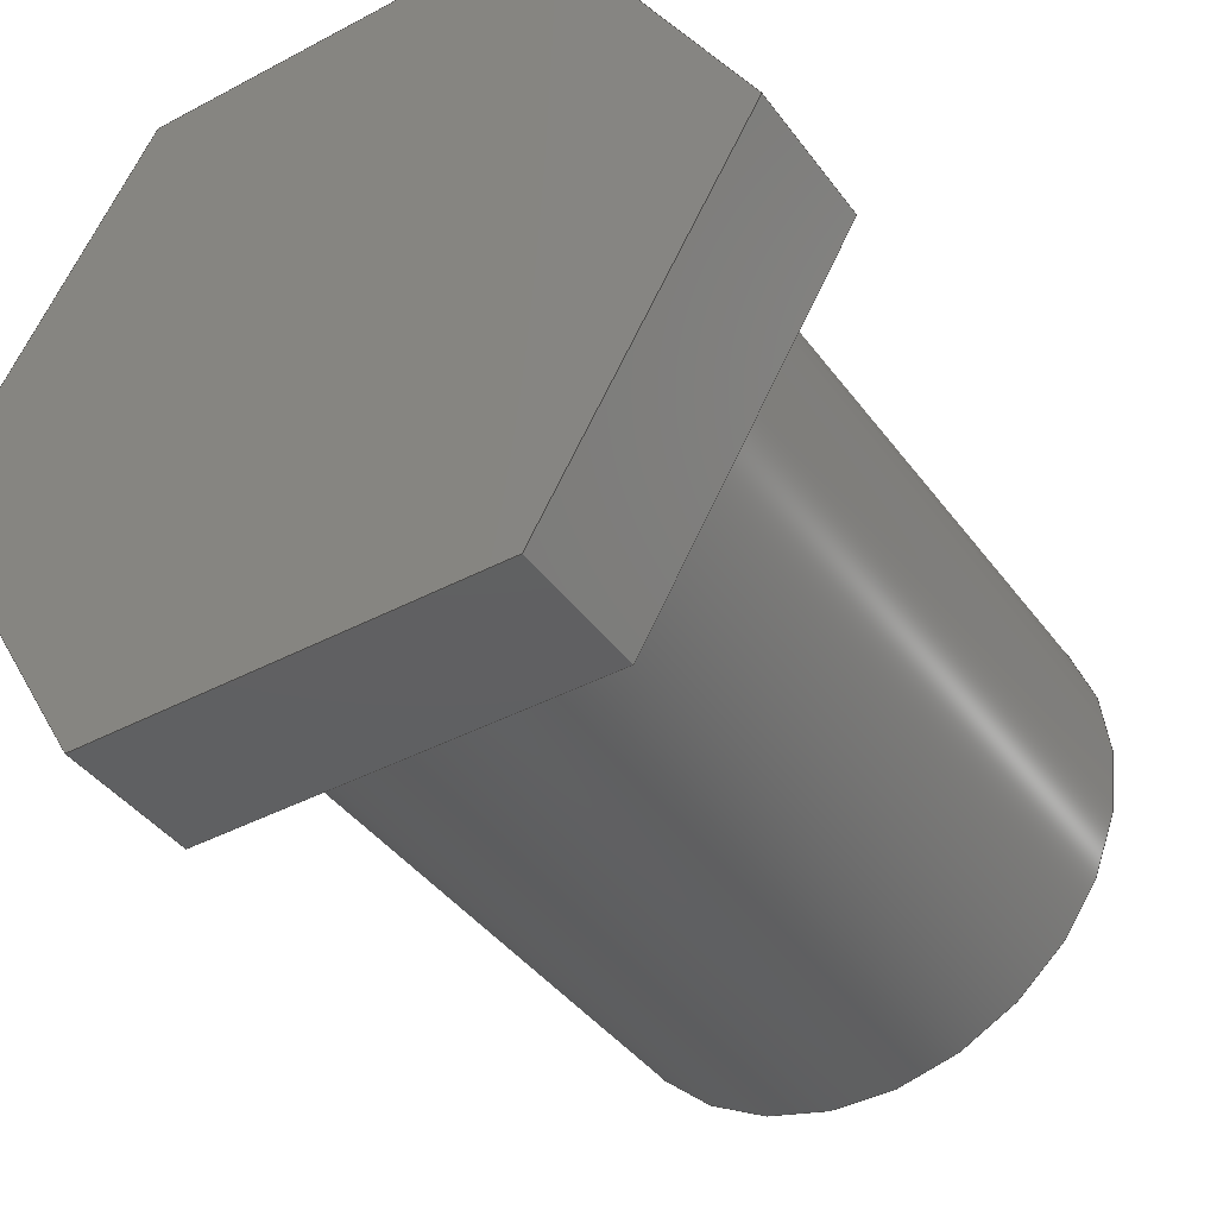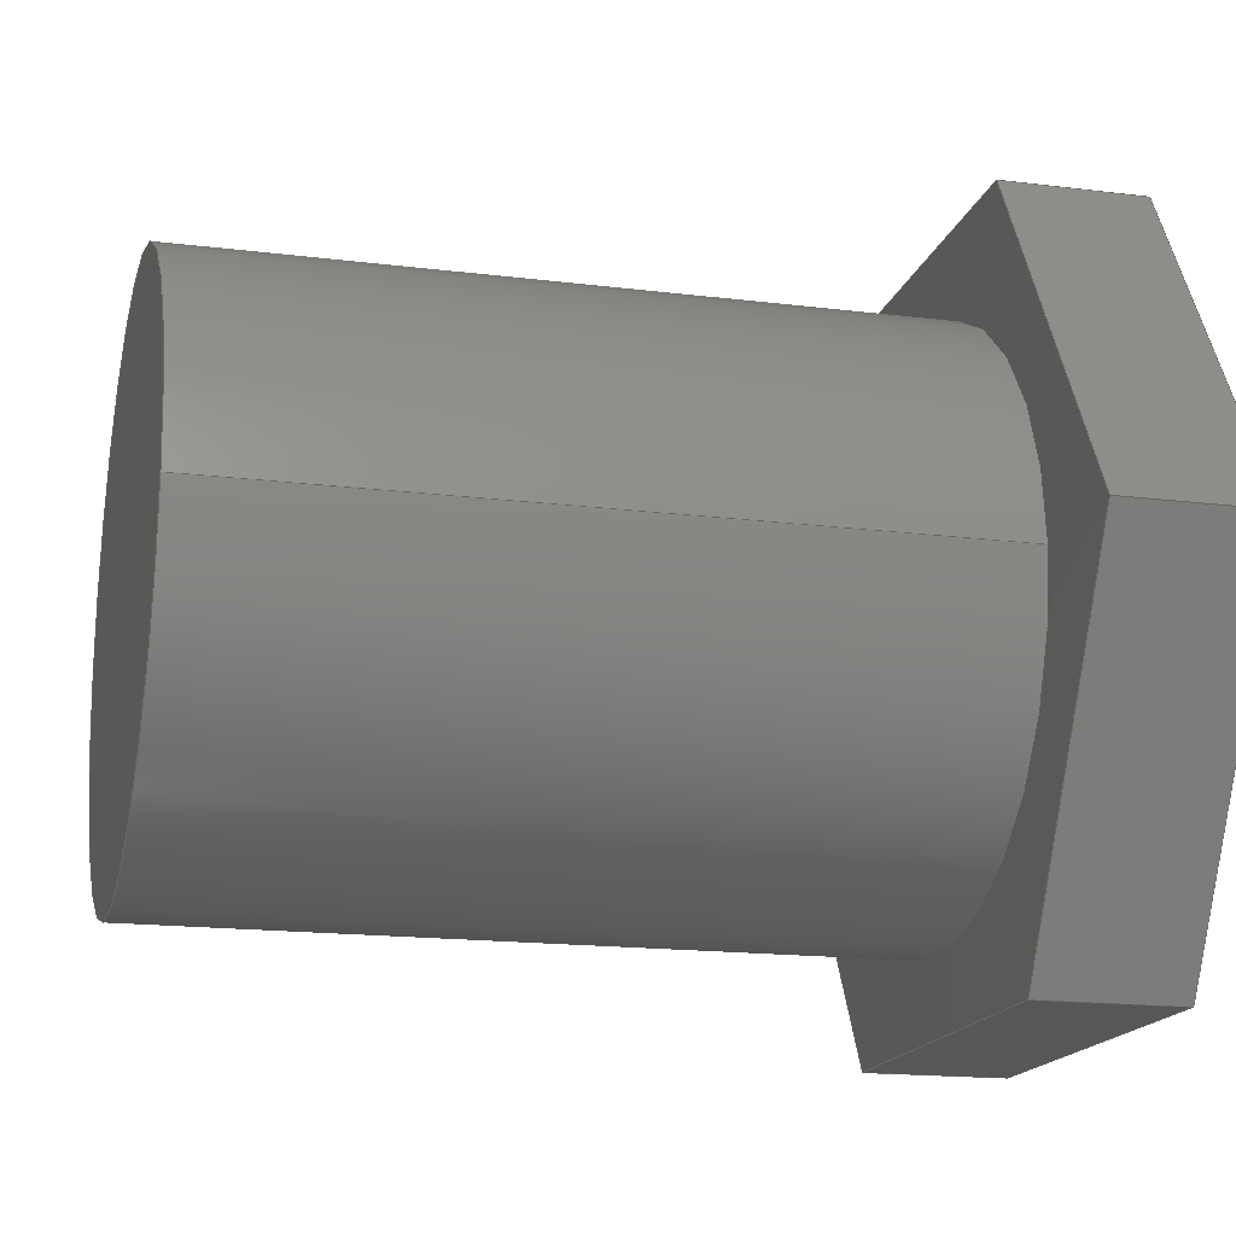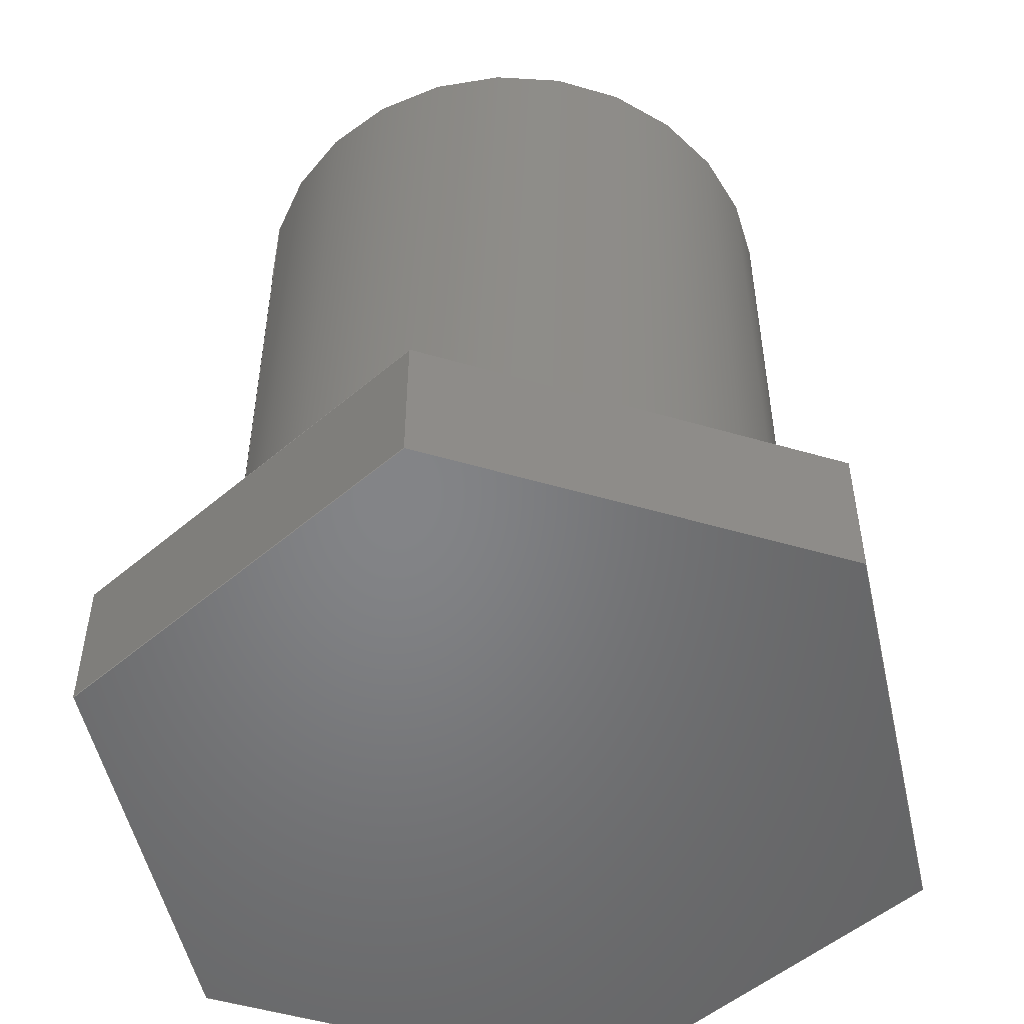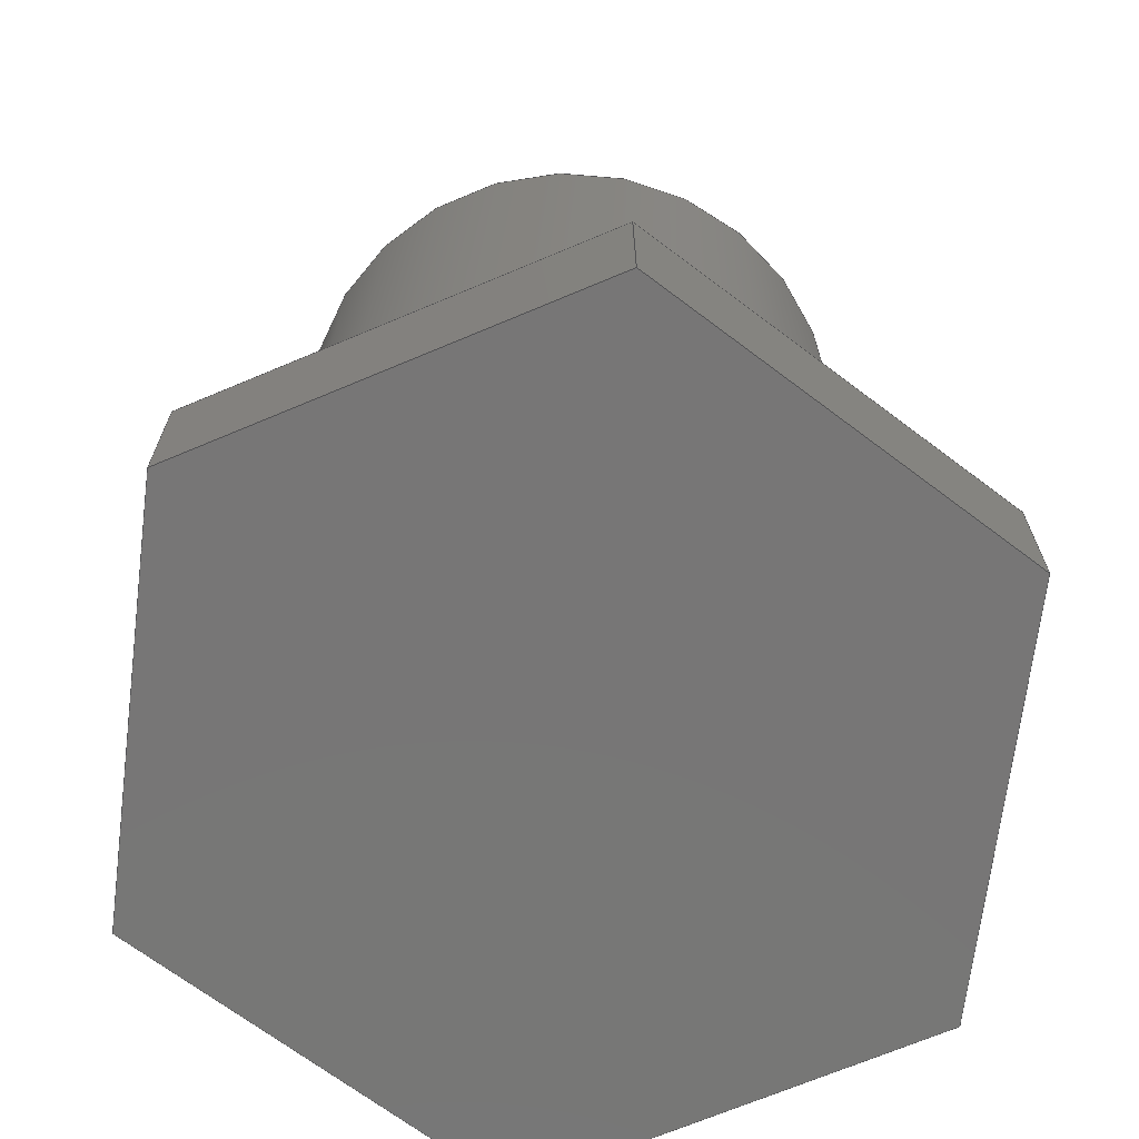
<metadata>
{"format":"step","ext":"step","renderer":"f3d","projection":"perspective","resolution":1024,"background":"white","views":[{"elev":-40.8,"azim":32.9,"up":"+Z"},{"elev":-16.7,"azim":-104.3,"up":"+Z"},{"elev":-52.0,"azim":-17.5,"up":"+Y"},{"elev":-69.1,"azim":-157.1,"up":"+Y"}]}
</metadata>
<code>
ISO-10303-21;
DATA;
#1=MECHANICAL_DESIGN_GEOMETRIC_PRESENTATION_REPRESENTATION('',(#4),#285);
#2=SHAPE_REPRESENTATION_RELATIONSHIP('SRR','None',#292,#3);
#3=ADVANCED_BREP_SHAPE_REPRESENTATION('',(#5),#284);
#4=STYLED_ITEM('',(#301),#5);
#5=MANIFOLD_SOLID_BREP('Body3',#165);
#6=FACE_BOUND('',#35,.T.);
#7=PLANE('',#182);
#8=PLANE('',#183);
#9=PLANE('',#184);
#10=PLANE('',#185);
#11=PLANE('',#186);
#12=PLANE('',#187);
#13=PLANE('',#188);
#14=PLANE('',#189);
#15=PLANE('',#190);
#16=FACE_OUTER_BOUND('',#26,.T.);
#17=FACE_OUTER_BOUND('',#27,.T.);
#18=FACE_OUTER_BOUND('',#28,.T.);
#19=FACE_OUTER_BOUND('',#29,.T.);
#20=FACE_OUTER_BOUND('',#30,.T.);
#21=FACE_OUTER_BOUND('',#31,.T.);
#22=FACE_OUTER_BOUND('',#32,.T.);
#23=FACE_OUTER_BOUND('',#33,.T.);
#24=FACE_OUTER_BOUND('',#34,.T.);
#25=FACE_OUTER_BOUND('',#36,.T.);
#26=EDGE_LOOP('',(#112,#113,#114,#115));
#27=EDGE_LOOP('',(#116));
#28=EDGE_LOOP('',(#117,#118,#119,#120));
#29=EDGE_LOOP('',(#121,#122,#123,#124));
#30=EDGE_LOOP('',(#125,#126,#127,#128));
#31=EDGE_LOOP('',(#129,#130,#131,#132));
#32=EDGE_LOOP('',(#133,#134,#135,#136));
#33=EDGE_LOOP('',(#137,#138,#139,#140));
#34=EDGE_LOOP('',(#141,#142,#143,#144,#145,#146));
#35=EDGE_LOOP('',(#147));
#36=EDGE_LOOP('',(#148,#149,#150,#151,#152,#153));
#37=LINE('',#241,#56);
#38=LINE('',#247,#57);
#39=LINE('',#249,#58);
#40=LINE('',#251,#59);
#41=LINE('',#252,#60);
#42=LINE('',#255,#61);
#43=LINE('',#257,#62);
#44=LINE('',#258,#63);
#45=LINE('',#261,#64);
#46=LINE('',#263,#65);
#47=LINE('',#264,#66);
#48=LINE('',#267,#67);
#49=LINE('',#269,#68);
#50=LINE('',#270,#69);
#51=LINE('',#273,#70);
#52=LINE('',#275,#71);
#53=LINE('',#276,#72);
#54=LINE('',#278,#73);
#55=LINE('',#279,#74);
#56=VECTOR('',#197,0.2);
#57=VECTOR('',#204,1);
#58=VECTOR('',#205,1);
#59=VECTOR('',#206,1);
#60=VECTOR('',#207,1);
#61=VECTOR('',#210,1);
#62=VECTOR('',#211,1);
#63=VECTOR('',#212,1);
#64=VECTOR('',#215,1);
#65=VECTOR('',#216,1);
#66=VECTOR('',#217,1);
#67=VECTOR('',#220,1);
#68=VECTOR('',#221,1);
#69=VECTOR('',#222,1);
#70=VECTOR('',#225,1);
#71=VECTOR('',#226,1);
#72=VECTOR('',#227,1);
#73=VECTOR('',#230,1);
#74=VECTOR('',#231,1);
#75=CIRCLE('',#180,0.2);
#76=CIRCLE('',#181,0.2);
#77=VERTEX_POINT('',#238);
#78=VERTEX_POINT('',#240);
#79=VERTEX_POINT('',#245);
#80=VERTEX_POINT('',#246);
#81=VERTEX_POINT('',#248);
#82=VERTEX_POINT('',#250);
#83=VERTEX_POINT('',#254);
#84=VERTEX_POINT('',#256);
#85=VERTEX_POINT('',#260);
#86=VERTEX_POINT('',#262);
#87=VERTEX_POINT('',#266);
#88=VERTEX_POINT('',#268);
#89=VERTEX_POINT('',#272);
#90=VERTEX_POINT('',#274);
#91=EDGE_CURVE('',#77,#77,#75,.T.);
#92=EDGE_CURVE('',#77,#78,#37,.T.);
#93=EDGE_CURVE('',#78,#78,#76,.T.);
#94=EDGE_CURVE('',#79,#80,#38,.T.);
#95=EDGE_CURVE('',#80,#81,#39,.T.);
#96=EDGE_CURVE('',#82,#81,#40,.T.);
#97=EDGE_CURVE('',#79,#82,#41,.T.);
#98=EDGE_CURVE('',#83,#79,#42,.T.);
#99=EDGE_CURVE('',#84,#82,#43,.T.);
#100=EDGE_CURVE('',#83,#84,#44,.T.);
#101=EDGE_CURVE('',#85,#83,#45,.T.);
#102=EDGE_CURVE('',#86,#84,#46,.T.);
#103=EDGE_CURVE('',#85,#86,#47,.T.);
#104=EDGE_CURVE('',#87,#85,#48,.T.);
#105=EDGE_CURVE('',#88,#86,#49,.T.);
#106=EDGE_CURVE('',#87,#88,#50,.T.);
#107=EDGE_CURVE('',#89,#87,#51,.T.);
#108=EDGE_CURVE('',#90,#88,#52,.T.);
#109=EDGE_CURVE('',#89,#90,#53,.T.);
#110=EDGE_CURVE('',#80,#89,#54,.T.);
#111=EDGE_CURVE('',#81,#90,#55,.T.);
#112=ORIENTED_EDGE('',*,*,#91,.F.);
#113=ORIENTED_EDGE('',*,*,#92,.T.);
#114=ORIENTED_EDGE('',*,*,#93,.F.);
#115=ORIENTED_EDGE('',*,*,#92,.F.);
#116=ORIENTED_EDGE('',*,*,#91,.T.);
#117=ORIENTED_EDGE('',*,*,#94,.T.);
#118=ORIENTED_EDGE('',*,*,#95,.T.);
#119=ORIENTED_EDGE('',*,*,#96,.F.);
#120=ORIENTED_EDGE('',*,*,#97,.F.);
#121=ORIENTED_EDGE('',*,*,#98,.T.);
#122=ORIENTED_EDGE('',*,*,#97,.T.);
#123=ORIENTED_EDGE('',*,*,#99,.F.);
#124=ORIENTED_EDGE('',*,*,#100,.F.);
#125=ORIENTED_EDGE('',*,*,#101,.T.);
#126=ORIENTED_EDGE('',*,*,#100,.T.);
#127=ORIENTED_EDGE('',*,*,#102,.F.);
#128=ORIENTED_EDGE('',*,*,#103,.F.);
#129=ORIENTED_EDGE('',*,*,#104,.T.);
#130=ORIENTED_EDGE('',*,*,#103,.T.);
#131=ORIENTED_EDGE('',*,*,#105,.F.);
#132=ORIENTED_EDGE('',*,*,#106,.F.);
#133=ORIENTED_EDGE('',*,*,#107,.T.);
#134=ORIENTED_EDGE('',*,*,#106,.T.);
#135=ORIENTED_EDGE('',*,*,#108,.F.);
#136=ORIENTED_EDGE('',*,*,#109,.F.);
#137=ORIENTED_EDGE('',*,*,#110,.T.);
#138=ORIENTED_EDGE('',*,*,#109,.T.);
#139=ORIENTED_EDGE('',*,*,#111,.F.);
#140=ORIENTED_EDGE('',*,*,#95,.F.);
#141=ORIENTED_EDGE('',*,*,#111,.T.);
#142=ORIENTED_EDGE('',*,*,#108,.T.);
#143=ORIENTED_EDGE('',*,*,#105,.T.);
#144=ORIENTED_EDGE('',*,*,#102,.T.);
#145=ORIENTED_EDGE('',*,*,#99,.T.);
#146=ORIENTED_EDGE('',*,*,#96,.T.);
#147=ORIENTED_EDGE('',*,*,#93,.T.);
#148=ORIENTED_EDGE('',*,*,#110,.F.);
#149=ORIENTED_EDGE('',*,*,#94,.F.);
#150=ORIENTED_EDGE('',*,*,#98,.F.);
#151=ORIENTED_EDGE('',*,*,#101,.F.);
#152=ORIENTED_EDGE('',*,*,#104,.F.);
#153=ORIENTED_EDGE('',*,*,#107,.F.);
#154=CYLINDRICAL_SURFACE('',#179,0.2);
#155=ADVANCED_FACE('',(#16),#154,.T.);
#156=ADVANCED_FACE('',(#17),#7,.T.);
#157=ADVANCED_FACE('',(#18),#8,.T.);
#158=ADVANCED_FACE('',(#19),#9,.T.);
#159=ADVANCED_FACE('',(#20),#10,.T.);
#160=ADVANCED_FACE('',(#21),#11,.T.);
#161=ADVANCED_FACE('',(#22),#12,.T.);
#162=ADVANCED_FACE('',(#23),#13,.T.);
#163=ADVANCED_FACE('',(#24,#6),#14,.T.);
#164=ADVANCED_FACE('',(#25),#15,.F.);
#165=CLOSED_SHELL('',(#155,#156,#157,#158,#159,#160,#161,#162,#163,#164));
#166=DERIVED_UNIT_ELEMENT(#168,1);
#167=DERIVED_UNIT_ELEMENT(#287,3);
#168=(
MASS_UNIT()
NAMED_UNIT(*)
SI_UNIT(.KILO.,.GRAM.)
);
#169=DERIVED_UNIT((#166,#167));
#170=MEASURE_REPRESENTATION_ITEM('density measure',
POSITIVE_RATIO_MEASURE(7850),#169);
#171=PROPERTY_DEFINITION_REPRESENTATION(#176,#173);
#172=PROPERTY_DEFINITION_REPRESENTATION(#177,#174);
#173=REPRESENTATION('material name',(#175),#284);
#174=REPRESENTATION('density',(#170),#284);
#175=DESCRIPTIVE_REPRESENTATION_ITEM('Steel','Steel');
#176=PROPERTY_DEFINITION('material property','material name',#294);
#177=PROPERTY_DEFINITION('material property','density of part',#294);
#178=AXIS2_PLACEMENT_3D('placement',#236,#191,#192);
#179=AXIS2_PLACEMENT_3D('',#237,#193,#194);
#180=AXIS2_PLACEMENT_3D('',#239,#195,#196);
#181=AXIS2_PLACEMENT_3D('',#242,#198,#199);
#182=AXIS2_PLACEMENT_3D('',#243,#200,#201);
#183=AXIS2_PLACEMENT_3D('',#244,#202,#203);
#184=AXIS2_PLACEMENT_3D('',#253,#208,#209);
#185=AXIS2_PLACEMENT_3D('',#259,#213,#214);
#186=AXIS2_PLACEMENT_3D('',#265,#218,#219);
#187=AXIS2_PLACEMENT_3D('',#271,#223,#224);
#188=AXIS2_PLACEMENT_3D('',#277,#228,#229);
#189=AXIS2_PLACEMENT_3D('',#280,#232,#233);
#190=AXIS2_PLACEMENT_3D('',#281,#234,#235);
#191=DIRECTION('axis',(0,0,1));
#192=DIRECTION('refdir',(1,0,0));
#193=DIRECTION('center_axis',(0,1,0));
#194=DIRECTION('ref_axis',(1,0,0));
#195=DIRECTION('center_axis',(0,1,0));
#196=DIRECTION('ref_axis',(1,0,0));
#197=DIRECTION('',(0,-1,0));
#198=DIRECTION('center_axis',(0,-1,0));
#199=DIRECTION('ref_axis',(1,0,0));
#200=DIRECTION('center_axis',(0,1,0));
#201=DIRECTION('ref_axis',(1,0,0));
#202=DIRECTION('center_axis',(-0.866,0,0.5));
#203=DIRECTION('ref_axis',(0.5,0,0.866));
#204=DIRECTION('',(0.5,0,0.866));
#205=DIRECTION('',(0,1,0));
#206=DIRECTION('',(0.5,0,0.866));
#207=DIRECTION('',(0,1,0));
#208=DIRECTION('center_axis',(-0.866,0,-0.5));
#209=DIRECTION('ref_axis',(-0.5,0,0.866));
#210=DIRECTION('',(-0.5,0,0.866));
#211=DIRECTION('',(-0.5,0,0.866));
#212=DIRECTION('',(0,1,0));
#213=DIRECTION('center_axis',(5.769e-16,0,-1));
#214=DIRECTION('ref_axis',(-1,0,-5.769e-16));
#215=DIRECTION('',(-1,0,-5.769e-16));
#216=DIRECTION('',(-1,0,-5.769e-16));
#217=DIRECTION('',(0,1,0));
#218=DIRECTION('center_axis',(0.866,0,-0.5));
#219=DIRECTION('ref_axis',(-0.5,0,-0.866));
#220=DIRECTION('',(-0.5,0,-0.866));
#221=DIRECTION('',(-0.5,0,-0.866));
#222=DIRECTION('',(0,1,0));
#223=DIRECTION('center_axis',(0.866,0,0.5));
#224=DIRECTION('ref_axis',(0.5,0,-0.866));
#225=DIRECTION('',(0.5,0,-0.866));
#226=DIRECTION('',(0.5,0,-0.866));
#227=DIRECTION('',(0,1,0));
#228=DIRECTION('center_axis',(-5.769e-16,0,1));
#229=DIRECTION('ref_axis',(1,0,5.769e-16));
#230=DIRECTION('',(1,0,5.769e-16));
#231=DIRECTION('',(1,0,5.769e-16));
#232=DIRECTION('center_axis',(0,1,0));
#233=DIRECTION('ref_axis',(1,0,0));
#234=DIRECTION('center_axis',(0,1,0));
#235=DIRECTION('ref_axis',(1,0,0));
#236=CARTESIAN_POINT('',(0,0,0));
#237=CARTESIAN_POINT('Origin',(0,0,0));
#238=CARTESIAN_POINT('',(-0.2,0.6,2.449e-17));
#239=CARTESIAN_POINT('Origin',(0,0.6,0));
#240=CARTESIAN_POINT('',(-0.2,0.1,2.449e-17));
#241=CARTESIAN_POINT('',(-0.2,0,2.449e-17));
#242=CARTESIAN_POINT('Origin',(0,0.1,0));
#243=CARTESIAN_POINT('Origin',(0,0.6,0));
#244=CARTESIAN_POINT('Origin',(-0.2887,0,-1.943e-16));
#245=CARTESIAN_POINT('',(-0.2887,0,-1.943e-16));
#246=CARTESIAN_POINT('',(-0.1443,0,0.25));
#247=CARTESIAN_POINT('',(-0.2887,0,-1.943e-16));
#248=CARTESIAN_POINT('',(-0.1443,0.1,0.25));
#249=CARTESIAN_POINT('',(-0.1443,0,0.25));
#250=CARTESIAN_POINT('',(-0.2887,0.1,-1.943e-16));
#251=CARTESIAN_POINT('',(-0.2887,0.1,-1.943e-16));
#252=CARTESIAN_POINT('',(-0.2887,0,-1.943e-16));
#253=CARTESIAN_POINT('Origin',(-0.1443,0,-0.25));
#254=CARTESIAN_POINT('',(-0.1443,0,-0.25));
#255=CARTESIAN_POINT('',(-0.1443,0,-0.25));
#256=CARTESIAN_POINT('',(-0.1443,0.1,-0.25));
#257=CARTESIAN_POINT('',(-0.1443,0.1,-0.25));
#258=CARTESIAN_POINT('',(-0.1443,0,-0.25));
#259=CARTESIAN_POINT('Origin',(0.1443,0,-0.25));
#260=CARTESIAN_POINT('',(0.1443,0,-0.25));
#261=CARTESIAN_POINT('',(0.1443,0,-0.25));
#262=CARTESIAN_POINT('',(0.1443,0.1,-0.25));
#263=CARTESIAN_POINT('',(0.1443,0.1,-0.25));
#264=CARTESIAN_POINT('',(0.1443,0,-0.25));
#265=CARTESIAN_POINT('Origin',(0.2887,0,1.11e-16));
#266=CARTESIAN_POINT('',(0.2887,0,1.11e-16));
#267=CARTESIAN_POINT('',(0.2887,0,1.11e-16));
#268=CARTESIAN_POINT('',(0.2887,0.1,1.11e-16));
#269=CARTESIAN_POINT('',(0.2887,0.1,1.11e-16));
#270=CARTESIAN_POINT('',(0.2887,0,1.11e-16));
#271=CARTESIAN_POINT('Origin',(0.1443,0,0.25));
#272=CARTESIAN_POINT('',(0.1443,0,0.25));
#273=CARTESIAN_POINT('',(0.1443,0,0.25));
#274=CARTESIAN_POINT('',(0.1443,0.1,0.25));
#275=CARTESIAN_POINT('',(0.1443,0.1,0.25));
#276=CARTESIAN_POINT('',(0.1443,0,0.25));
#277=CARTESIAN_POINT('Origin',(-0.1443,0,0.25));
#278=CARTESIAN_POINT('',(-0.1443,0,0.25));
#279=CARTESIAN_POINT('',(-0.1443,0.1,0.25));
#280=CARTESIAN_POINT('Origin',(5.551e-17,0.1,0));
#281=CARTESIAN_POINT('Origin',(5.551e-17,0,0));
#282=UNCERTAINTY_MEASURE_WITH_UNIT(LENGTH_MEASURE(0.001),#286,
'DISTANCE_ACCURACY_VALUE',
'Maximum model space distance between geometric entities at asserted c
onnectivities');
#283=UNCERTAINTY_MEASURE_WITH_UNIT(LENGTH_MEASURE(0.001),#286,
'DISTANCE_ACCURACY_VALUE',
'Maximum model space distance between geometric entities at asserted c
onnectivities');
#284=(
GEOMETRIC_REPRESENTATION_CONTEXT(3)
GLOBAL_UNCERTAINTY_ASSIGNED_CONTEXT((#282))
GLOBAL_UNIT_ASSIGNED_CONTEXT((#286,#288,#289))
REPRESENTATION_CONTEXT('','3D')
);
#285=(
GEOMETRIC_REPRESENTATION_CONTEXT(3)
GLOBAL_UNCERTAINTY_ASSIGNED_CONTEXT((#283))
GLOBAL_UNIT_ASSIGNED_CONTEXT((#286,#288,#289))
REPRESENTATION_CONTEXT('','3D')
);
#286=(
LENGTH_UNIT()
NAMED_UNIT(*)
SI_UNIT(.CENTI.,.METRE.)
);
#287=(
LENGTH_UNIT()
NAMED_UNIT(*)
SI_UNIT($,.METRE.)
);
#288=(
NAMED_UNIT(*)
PLANE_ANGLE_UNIT()
SI_UNIT($,.RADIAN.)
);
#289=(
NAMED_UNIT(*)
SI_UNIT($,.STERADIAN.)
SOLID_ANGLE_UNIT()
);
#290=SHAPE_DEFINITION_REPRESENTATION(#291,#292);
#291=PRODUCT_DEFINITION_SHAPE('',$,#294);
#292=SHAPE_REPRESENTATION('',(#178),#284);
#293=PRODUCT_DEFINITION_CONTEXT('part definition',#298,'design');
#294=PRODUCT_DEFINITION('short screw','short screw v6',#295,#293);
#295=PRODUCT_DEFINITION_FORMATION('',$,#300);
#296=PRODUCT_RELATED_PRODUCT_CATEGORY('short screw v6','short screw v6',
(#300));
#297=APPLICATION_PROTOCOL_DEFINITION('international standard',
'automotive_design',2009,#298);
#298=APPLICATION_CONTEXT(
'Core Data for Automotive Mechanical Design Process');
#299=PRODUCT_CONTEXT('part definition',#298,'mechanical');
#300=PRODUCT('short screw','short screw v6',$,(#299));
#301=PRESENTATION_STYLE_ASSIGNMENT((#302));
#302=SURFACE_STYLE_USAGE(.BOTH.,#303);
#303=SURFACE_SIDE_STYLE('',(#304));
#304=SURFACE_STYLE_FILL_AREA(#305);
#305=FILL_AREA_STYLE('Steel - Satin',(#306));
#306=FILL_AREA_STYLE_COLOUR('Steel - Satin',#307);
#307=COLOUR_RGB('Steel - Satin',0.6275,0.6275,0.6275);
ENDSEC;
END-ISO-10303-21;

</code>
